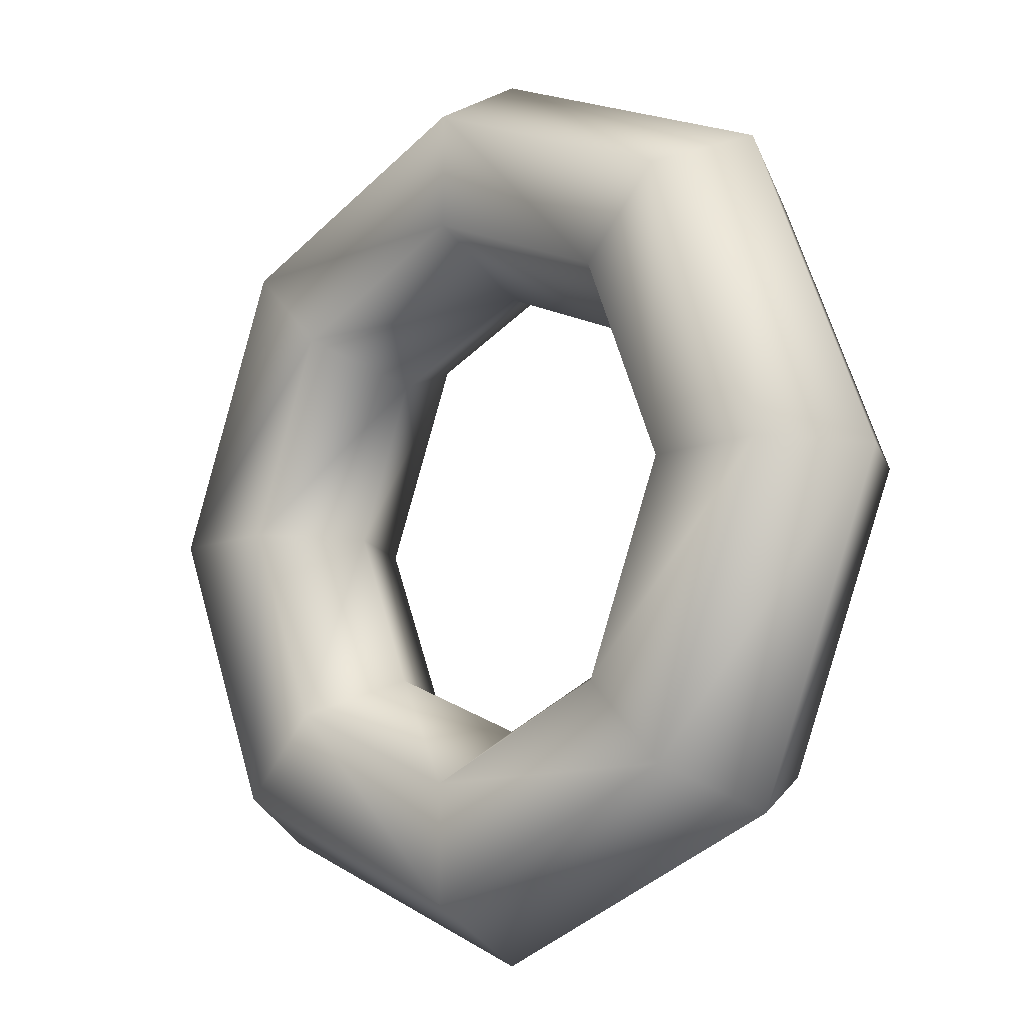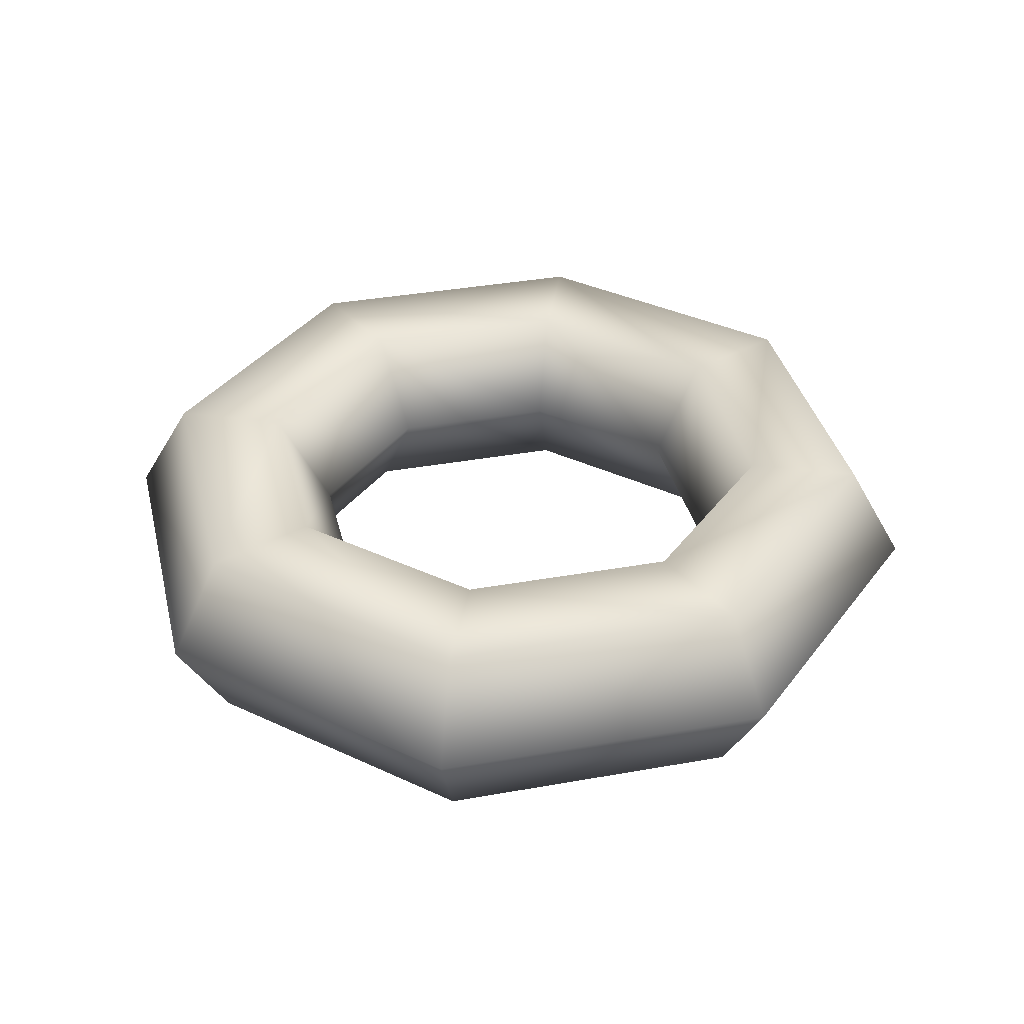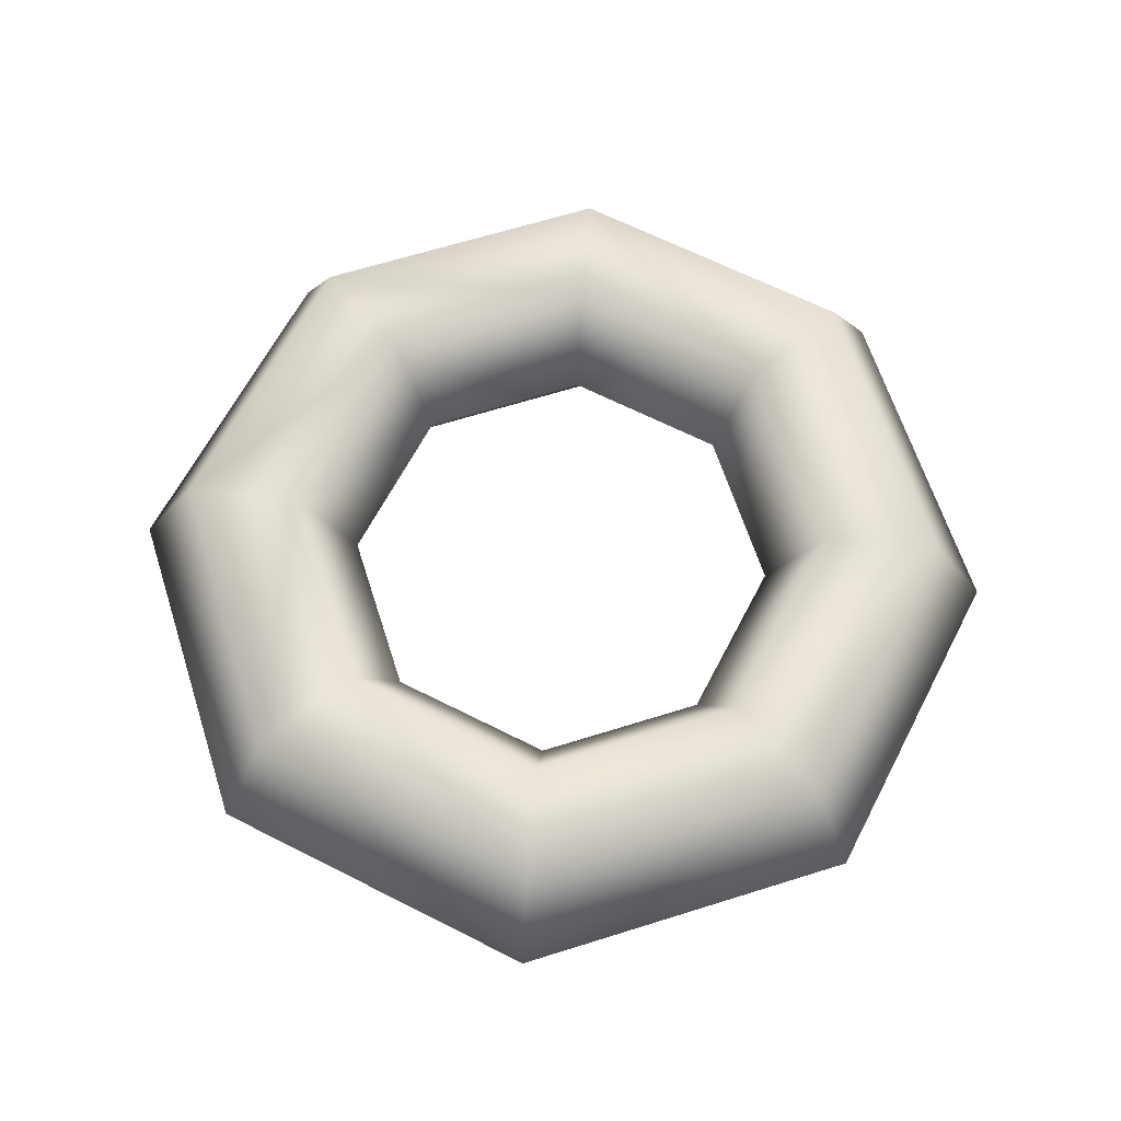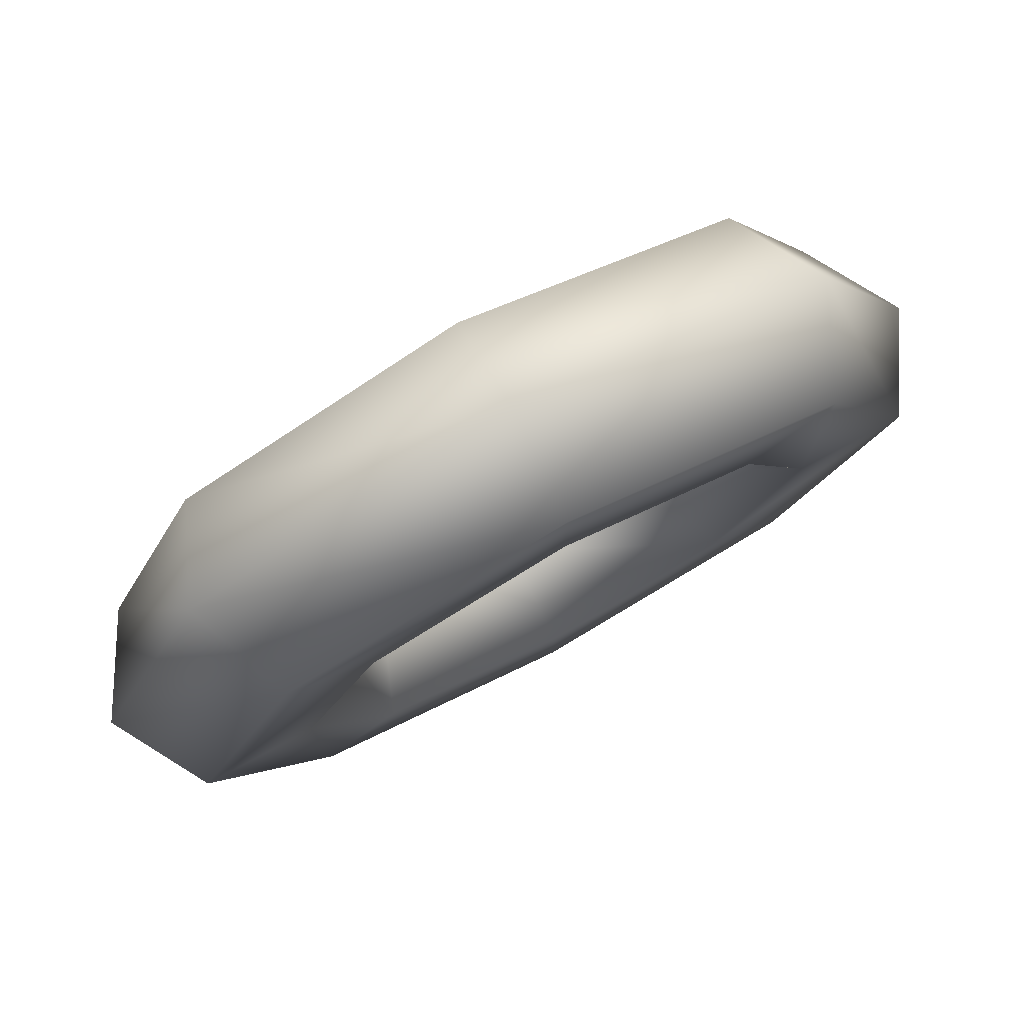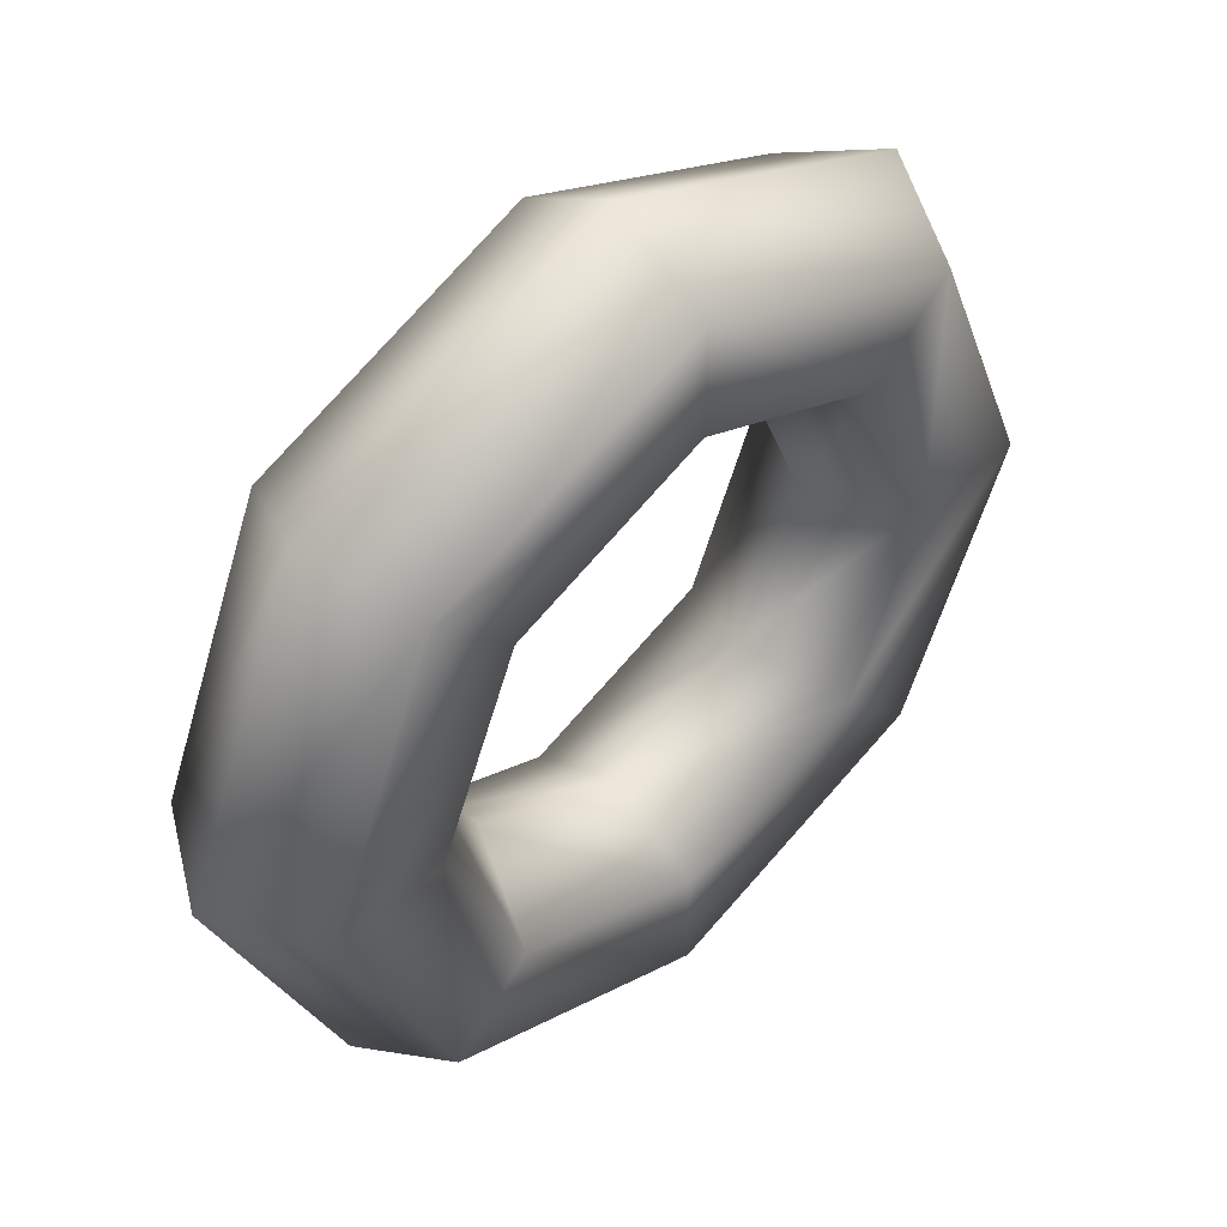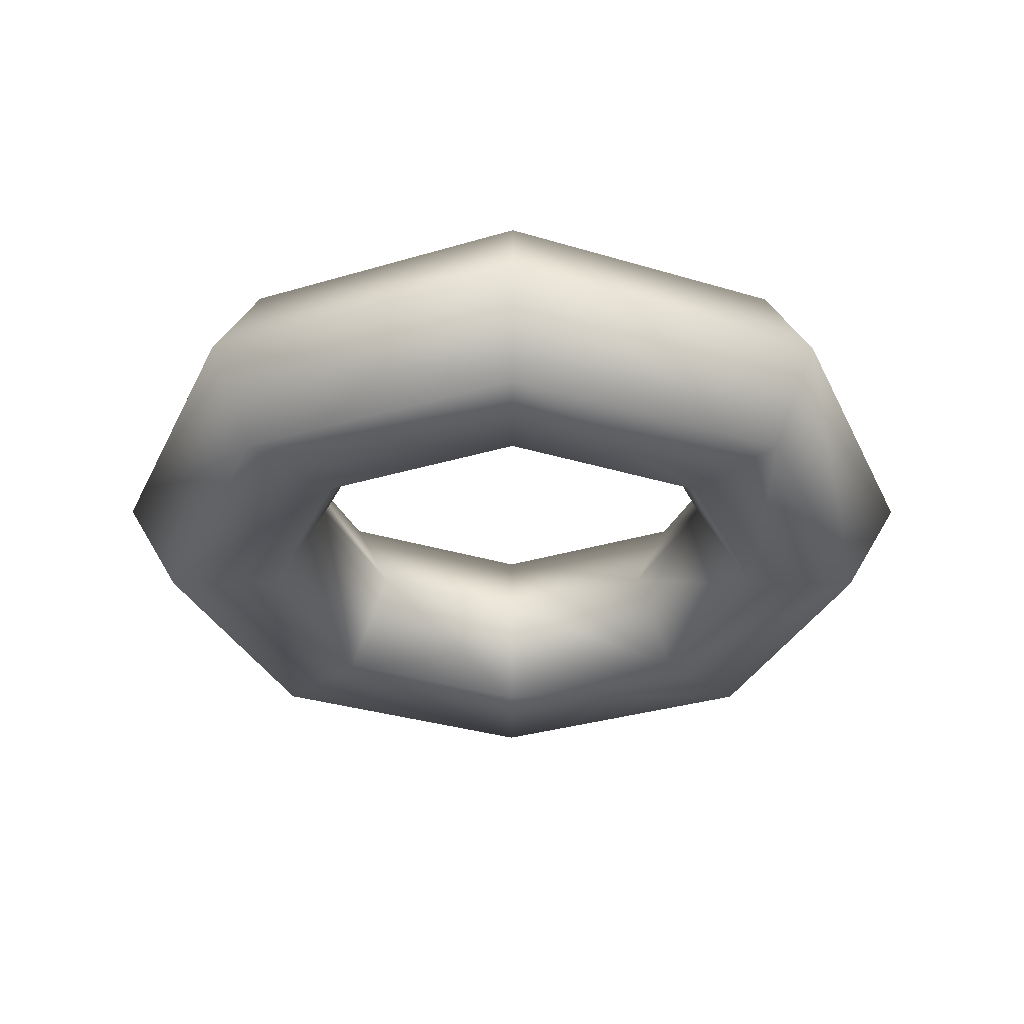
<metadata>
{"format":"obj","ext":"obj","renderer":"f3d","projection":"perspective","resolution":1024,"background":"white","views":[{"elev":-11.2,"azim":44.5,"up":"+Z"},{"elev":36.0,"azim":54.2,"up":"+Y"},{"elev":63.7,"azim":-130.2,"up":"+Y"},{"elev":78.7,"azim":-28.2,"up":"+Z"},{"elev":48.2,"azim":-43.9,"up":"+Z"},{"elev":-33.1,"azim":44.9,"up":"+Y"}]}
</metadata>
<code>
g
v 0.67 -1.486e-08 -2.023e-07
v 0.4738 -1.486e-08 -0.4738
v 7.99e-09 -1.486e-08 -0.67
v -0.4738 -1.486e-08 -0.4738
v -0.67 -1.486e-08 -5.857e-08
v -0.4738 -1.486e-08 0.4738
v -2.929e-08 -1.486e-08 0.67
v 0.4738 -1.486e-08 0.4738
v 0.585 -0.1472 -1.767e-07
v 0.4137 -0.1472 -0.4137
v 6.976e-09 -0.1472 -0.585
v -0.4137 -0.1472 -0.4137
v -0.585 -0.1472 -5.114e-08
v -0.4137 -0.1472 0.4137
v -2.557e-08 -0.1472 0.585
v 0.4137 -0.1472 0.4137
v 0.415 -0.1472 -1.253e-07
v 0.2934 -0.1472 -0.2934
v 4.949e-09 -0.1472 -0.415
v -0.2934 -0.1472 -0.2934
v -0.415 -0.1472 -3.628e-08
v -0.2934 -0.1472 0.2934
v -1.814e-08 -0.1472 0.415
v 0.2934 -0.1472 0.2934
v 0.33 -5.134e-08 -9.966e-08
v 0.2333 -5.134e-08 -0.2333
v 3.935e-09 -5.134e-08 -0.33
v -0.2333 -5.134e-08 -0.2333
v -0.33 -5.134e-08 -2.885e-08
v -0.2333 -5.134e-08 0.2333
v -1.442e-08 -5.134e-08 0.33
v 0.2333 -5.134e-08 0.2333
v 0.415 0.1472 -1.253e-07
v 0.2934 0.1472 -0.2934
v 4.949e-09 0.1472 -0.415
v -0.2934 0.1472 -0.2934
v -0.415 0.1472 -3.628e-08
v -0.2934 0.1472 0.2934
v -1.814e-08 0.1472 0.415
v 0.2934 0.1472 0.2934
v 0.585 0.1472 -1.767e-07
v 0.4137 0.1472 -0.4137
v 6.976e-09 0.1472 -0.585
v -0.4137 0.1472 -0.4137
v -0.585 0.1472 -5.114e-08
v -0.4137 0.1472 0.4137
v -2.557e-08 0.1472 0.585
v 0.4137 0.1472 0.4137
g torus
f 1 9 10 2
f 2 10 11 3
f 3 11 12 4
f 4 12 13 5
f 5 13 14 6
f 6 14 15 7
f 7 15 16 8
f 8 16 9 1
f 9 17 18 10
f 10 18 19 11
f 11 19 20 12
f 12 20 21 13
f 13 21 22 14
f 14 22 23 15
f 15 23 24 16
f 16 24 17 9
f 17 25 26 18
f 18 26 27 19
f 19 27 28 20
f 20 28 29 21
f 21 29 30 22
f 22 30 31 23
f 23 31 32 24
f 24 32 25 17
f 25 33 34 26
f 26 34 35 27
f 27 35 36 28
f 28 36 37 29
f 29 37 38 30
f 30 38 39 31
f 31 39 40 32
f 32 40 33 25
f 33 41 42 34
f 34 42 43 35
f 35 43 44 36
f 36 44 45 37
f 37 45 46 38
f 38 46 47 39
f 39 47 48 40
f 40 48 41 33
f 41 1 2 42
f 42 2 3 43
f 43 3 4 44
f 44 4 5 45
f 45 5 6 46
f 46 6 7 47
f 47 7 8 48
f 48 8 1 41

</code>
